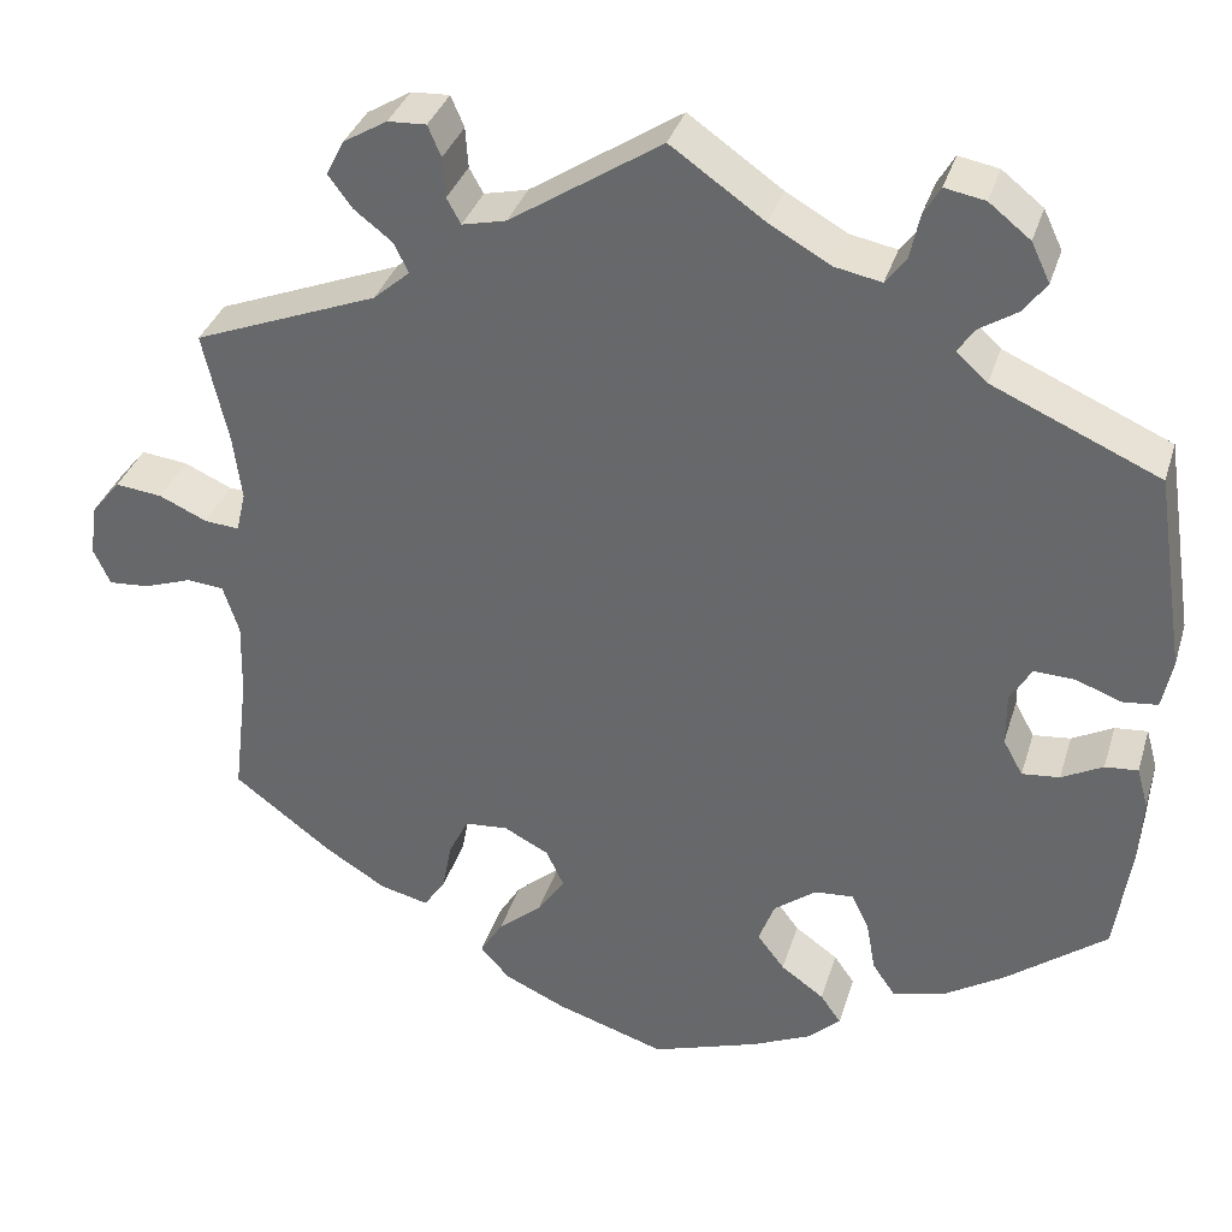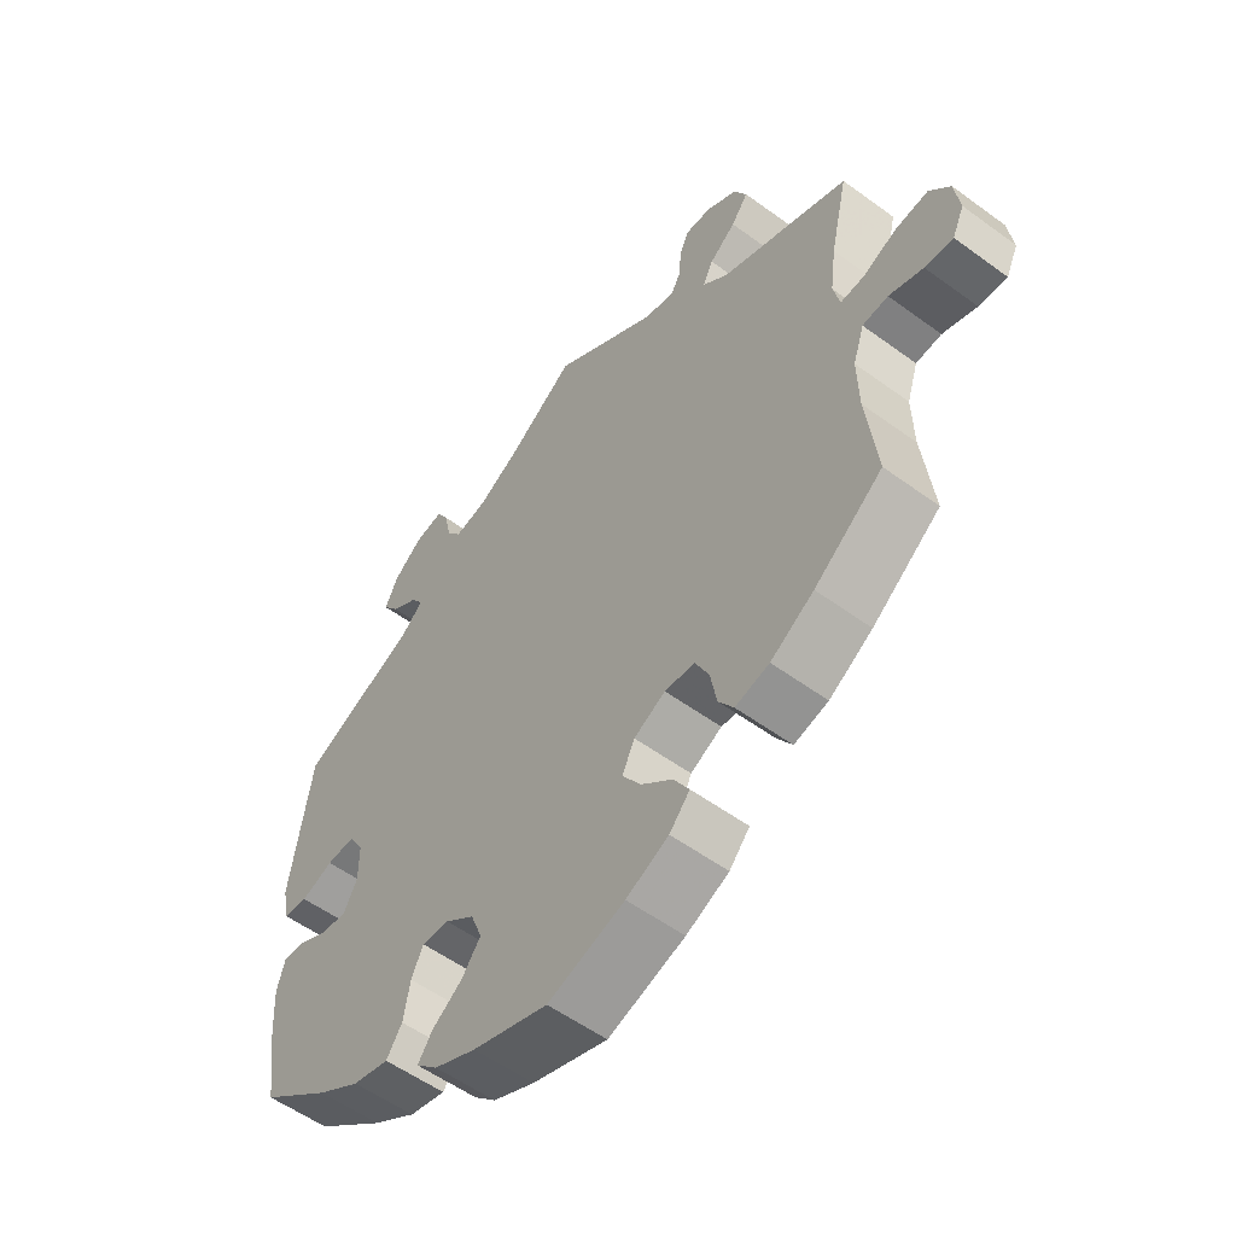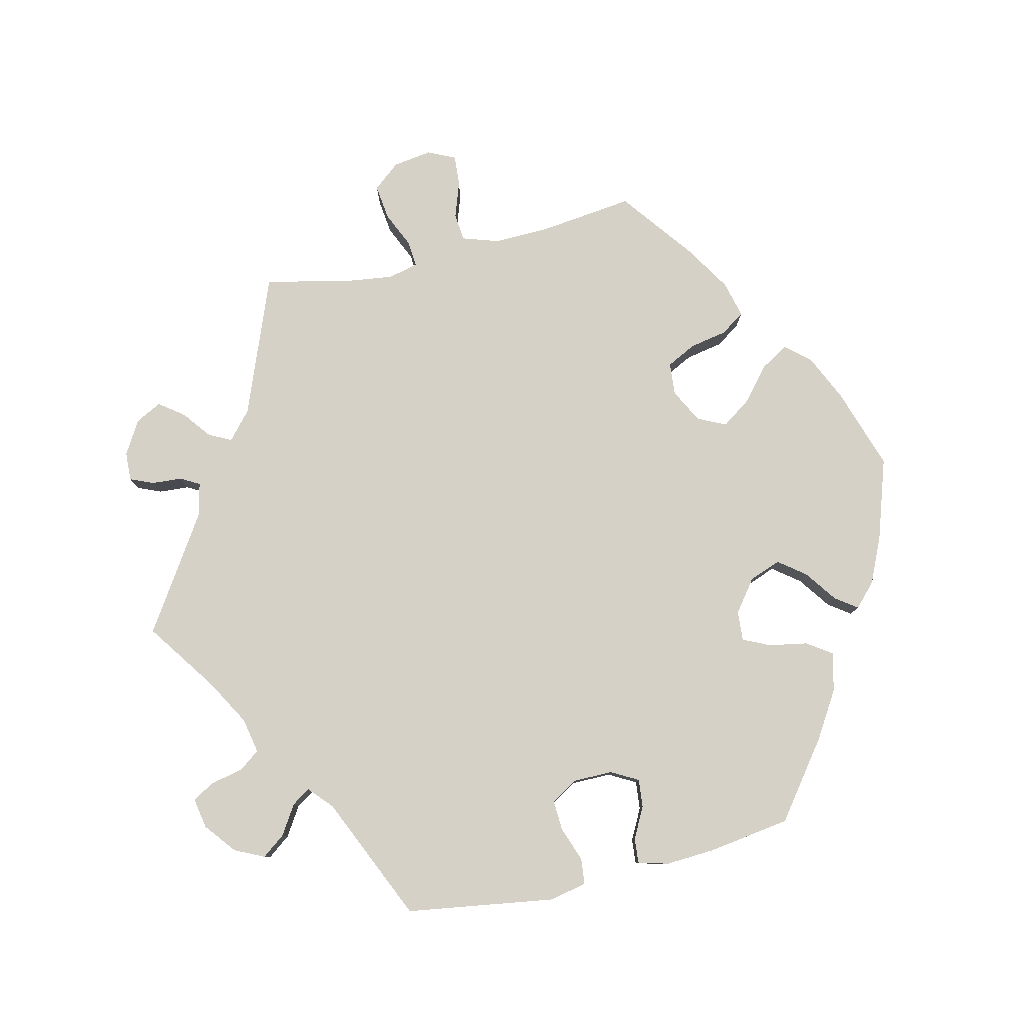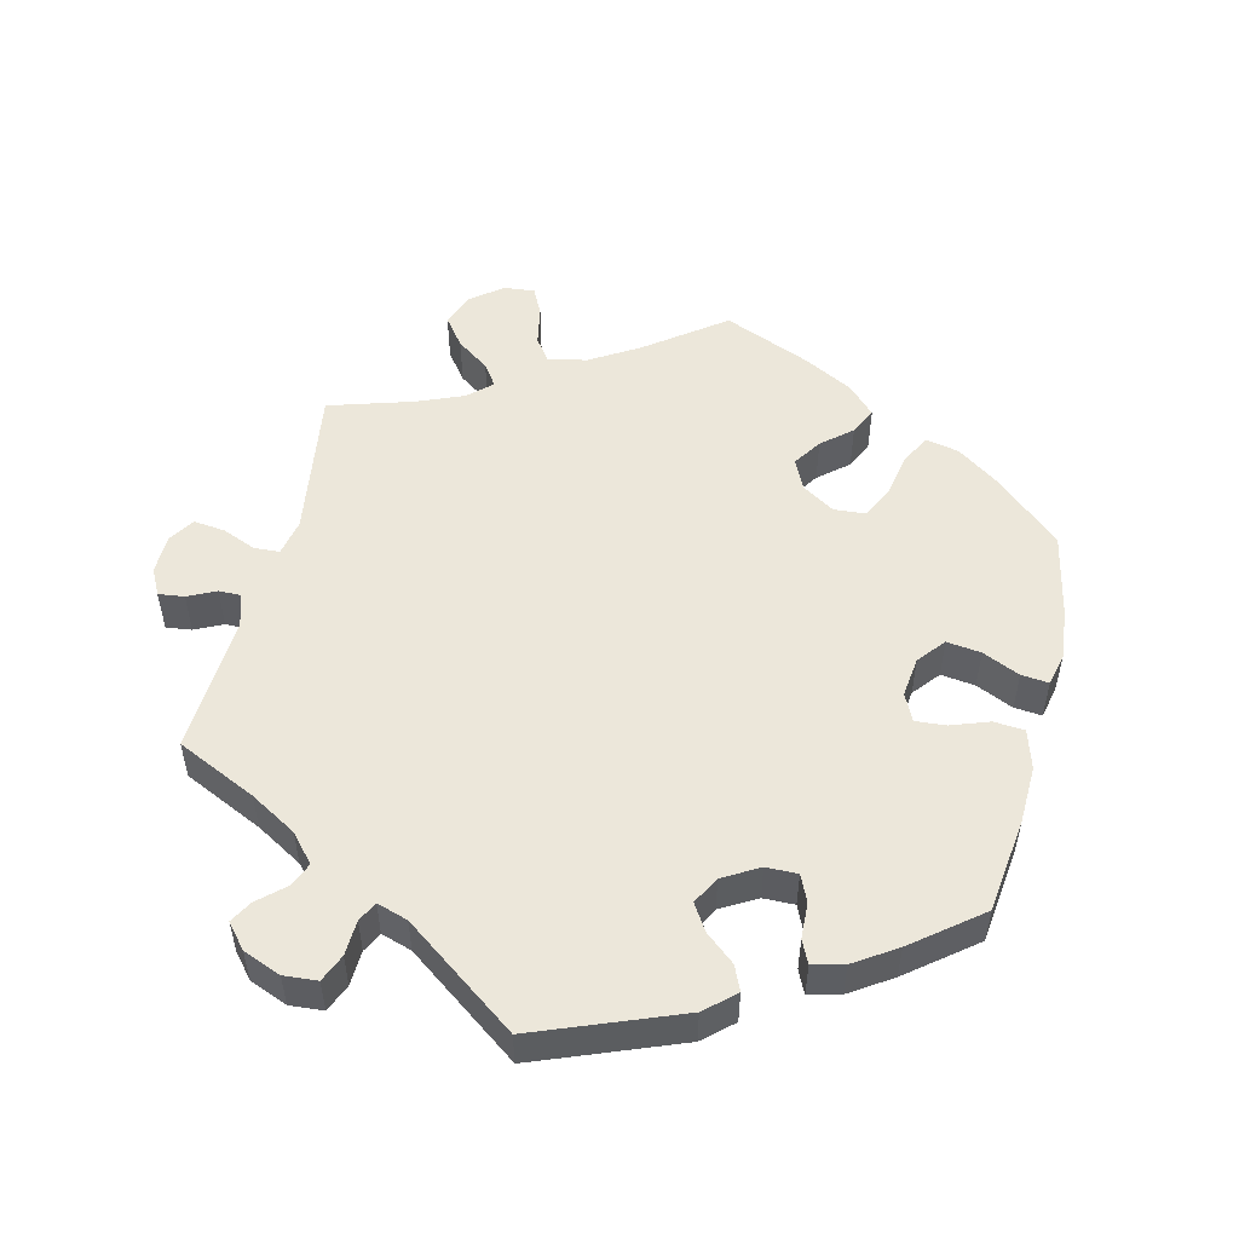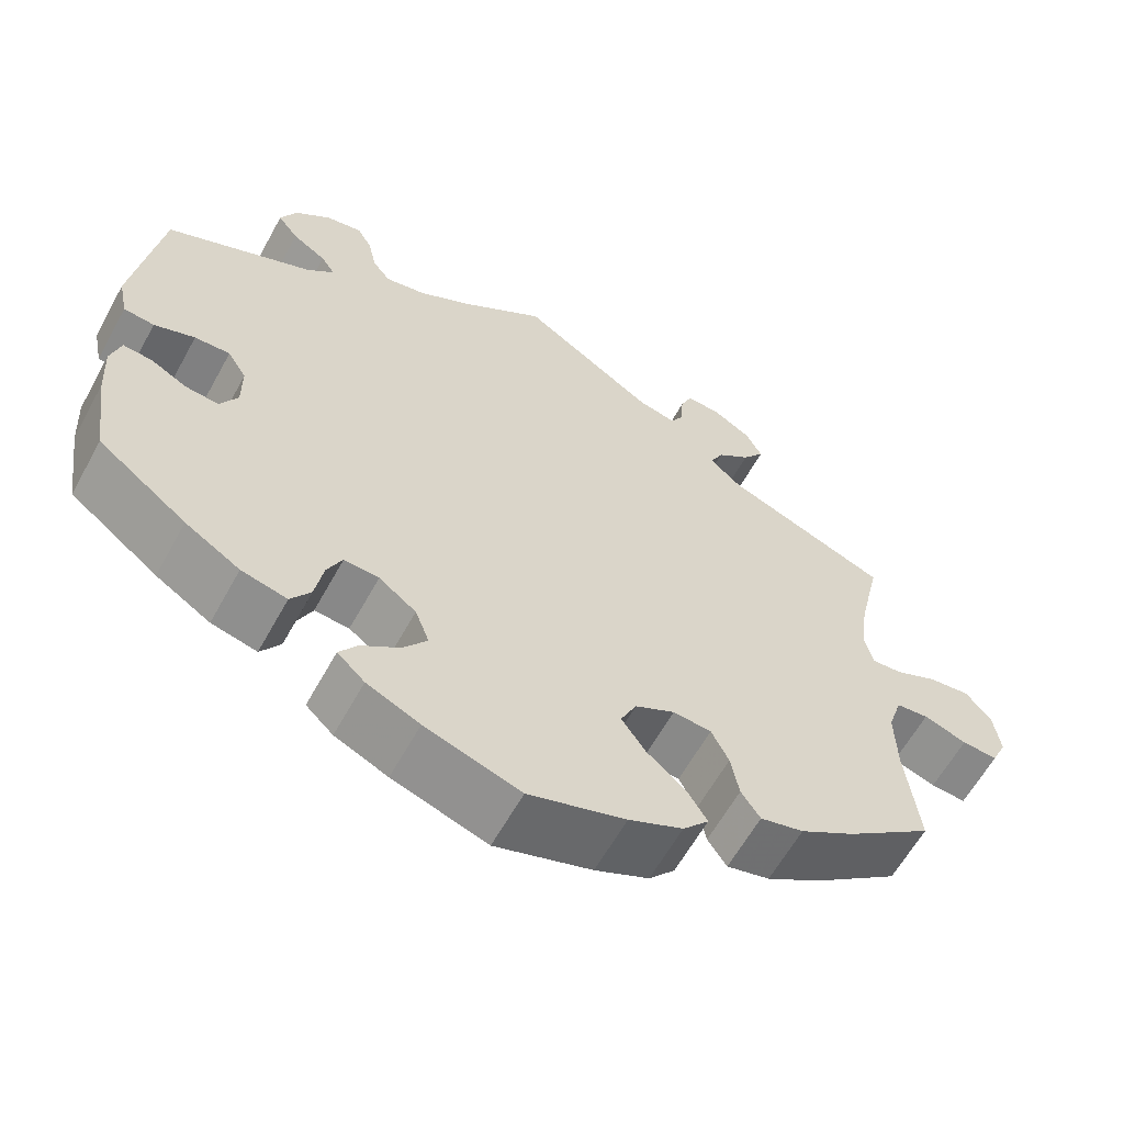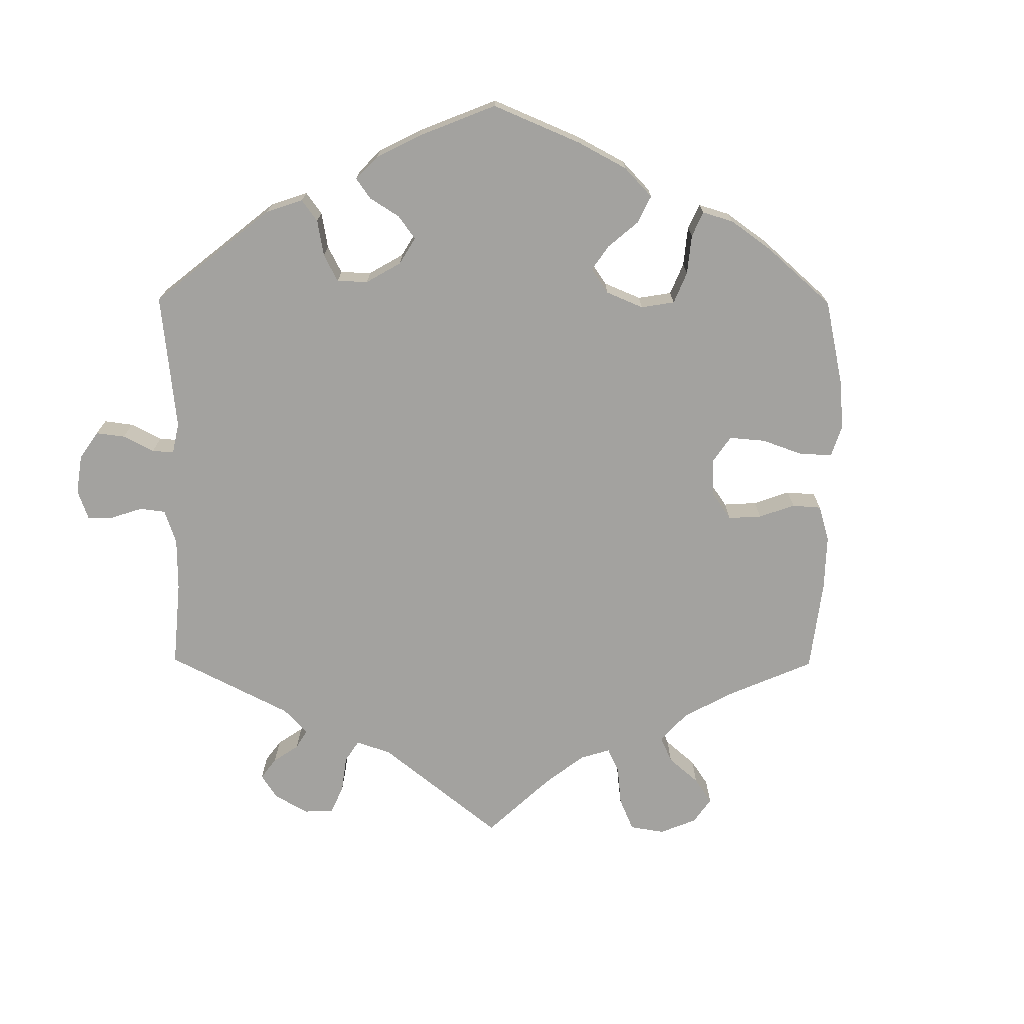
<metadata>
{"format":"obj","ext":"obj","renderer":"f3d","projection":"perspective","resolution":1024,"background":"white","views":[{"elev":34.6,"azim":16.2,"up":"+Z"},{"elev":-55.1,"azim":-127.7,"up":"+Z"},{"elev":79.6,"azim":76.7,"up":"+Y"},{"elev":52.2,"azim":73.7,"up":"+Y"},{"elev":-61.2,"azim":151.2,"up":"+Z"},{"elev":-72.5,"azim":119.6,"up":"+Y"}]}
</metadata>
<code>
v -0.485 0.07 -0.156
v -0.483 0.07 -0.077
v -0.5 0.07 -0.025
v -0.539 0.07 -0.021
v -0.591 0.07 -0.039
v -0.634 0.07 -0.042
v -0.652 0.07 -0.003
v -0.644 0.07 0.052
v -0.613 0.07 0.09
v -0.563 0.07 0.084
v -0.512 0.07 0.061
v -0.475 0.07 0.058
v -0.465 0.07 0.101
v -0.474 0.07 0.17
v -0.501 0.07 0.289
v -0.304 0.07 0.366
v -0.265 0.07 0.4
v -0.281 0.07 0.432
v -0.321 0.07 0.463
v -0.347 0.07 0.498
v -0.328 0.07 0.535
v -0.281 0.07 0.563
v -0.24 0.07 0.565
v -0.226 0.07 0.532
v -0.223 0.07 0.489
v -0.208 0.07 0.462
v -0.161 0.07 0.473
v 0 0.07 0.578
v 0.1 0.07 0.508
v 0.165 0.07 0.471
v 0.215 0.07 0.461
v 0.237 0.07 0.49
v 0.247 0.07 0.537
v 0.265 0.07 0.568
v 0.308 0.07 0.56
v 0.352 0.07 0.525
v 0.372 0.07 0.483
v 0.347 0.07 0.45
v 0.306 0.07 0.424
v 0.289 0.07 0.398
v 0.322 0.07 0.368
v 0.5 0.07 0.289
v 0.532 0.07 0.079
v 0.521 0.07 0.026
v 0.484 0.07 0.022
v 0.435 0.07 0.04
v 0.392 0.07 0.042
v 0.369 0.07 0.005
v 0.369 0.07 -0.052
v 0.39 0.07 -0.09
v 0.43 0.07 -0.086
v 0.474 0.07 -0.063
v 0.509 0.07 -0.06
v 0.521 0.07 -0.103
v 0.517 0.07 -0.172
v 0.5 0.07 -0.289
v 0.393 0.07 -0.37
v 0.327 0.07 -0.411
v 0.272 0.07 -0.424
v 0.248 0.07 -0.389
v 0.238 0.07 -0.334
v 0.22 0.07 -0.296
v 0.178 0.07 -0.299
v 0.133 0.07 -0.333
v 0.116 0.07 -0.378
v 0.145 0.07 -0.416
v 0.191 0.07 -0.449
v 0.213 0.07 -0.48
v 0.18 0.07 -0.511
v 0.116 0.07 -0.54
v 0.001 0.07 -0.578
v -0.116 0.07 -0.54
v -0.181 0.07 -0.51
v -0.212 0.07 -0.475
v -0.188 0.07 -0.436
v -0.141 0.07 -0.396
v -0.112 0.07 -0.354
v -0.131 0.07 -0.314
v -0.179 0.07 -0.289
v -0.225 0.07 -0.293
v -0.246 0.07 -0.335
v -0.256 0.07 -0.388
v -0.279 0.07 -0.422
v -0.331 0.07 -0.409
v -0.397 0.07 -0.368
v -0.501 0.07 -0.289
v -0.485 0 -0.156
v -0.483 0 -0.077
v -0.5 0 -0.025
v -0.539 0 -0.021
v -0.591 0 -0.039
v -0.634 0 -0.042
v -0.652 0 -0.003
v -0.644 0 0.052
v -0.613 0 0.09
v -0.563 0 0.084
v -0.512 0 0.061
v -0.475 0 0.058
v -0.465 0 0.101
v -0.474 0 0.17
v -0.501 0 0.289
v -0.304 0 0.366
v -0.265 0 0.4
v -0.281 0 0.432
v -0.321 0 0.463
v -0.347 0 0.498
v -0.328 0 0.535
v -0.281 0 0.563
v -0.24 0 0.565
v -0.226 0 0.532
v -0.223 0 0.489
v -0.208 0 0.462
v -0.161 0 0.473
v 0 0 0.578
v 0.1 0 0.508
v 0.165 0 0.471
v 0.215 0 0.461
v 0.237 0 0.49
v 0.247 0 0.537
v 0.265 0 0.568
v 0.308 0 0.56
v 0.352 0 0.525
v 0.372 0 0.483
v 0.347 0 0.45
v 0.306 0 0.424
v 0.289 0 0.398
v 0.322 0 0.368
v 0.5 0 0.289
v 0.532 0 0.079
v 0.521 0 0.026
v 0.484 0 0.022
v 0.435 0 0.04
v 0.392 0 0.042
v 0.369 0 0.005
v 0.369 0 -0.052
v 0.39 0 -0.09
v 0.43 0 -0.086
v 0.474 0 -0.063
v 0.509 0 -0.06
v 0.521 0 -0.103
v 0.517 0 -0.172
v 0.5 0 -0.289
v 0.393 0 -0.37
v 0.327 0 -0.411
v 0.272 0 -0.424
v 0.248 0 -0.389
v 0.238 0 -0.334
v 0.22 0 -0.296
v 0.178 0 -0.299
v 0.133 0 -0.333
v 0.116 0 -0.378
v 0.145 0 -0.416
v 0.191 0 -0.449
v 0.213 0 -0.48
v 0.18 0 -0.511
v 0.116 0 -0.54
v 0.001 0 -0.578
v -0.116 0 -0.54
v -0.181 0 -0.51
v -0.212 0 -0.475
v -0.188 0 -0.436
v -0.141 0 -0.396
v -0.112 0 -0.354
v -0.131 0 -0.314
v -0.179 0 -0.289
v -0.225 0 -0.293
v -0.246 0 -0.335
v -0.256 0 -0.388
v -0.279 0 -0.422
v -0.331 0 -0.409
v -0.397 0 -0.368
v -0.501 0 -0.289
f 85 86 1
f 84 85 1 2
f 81 82 83 84
f 80 81 84 2
f 79 80 2 3
f 78 79 3
f 73 74 75 76
f 73 76 77
f 72 73 77
f 71 72 77
f 70 71 77 78
f 66 67 68 69
f 65 66 69 70
f 58 59 60 61
f 58 61 62
f 57 58 62
f 56 57 62
f 55 56 62
f 54 55 62 63
f 51 52 53 54
f 50 51 54 63
f 43 44 45 46
f 41 42 43 46
f 40 41 46 47
f 36 37 38 39
f 36 39 40
f 35 36 40
f 32 33 34 35
f 31 32 35 40
f 30 31 40 47
f 27 28 29
f 26 27 29 30
f 22 23 24 25
f 22 25 26
f 21 22 26
f 18 19 20 21
f 17 18 21 26
f 14 15 16
f 13 14 16 17
f 12 13 17 26
f 8 9 10 11
f 8 11 12
f 7 8 12
f 4 5 6 7
f 3 4 7 12
f 78 3 12 26
f 65 70 78 26
f 49 50 63 64
f 48 49 64
f 30 47 48 64
f 26 30 64 65
f 87 172 171
f 88 87 171 170
f 170 169 168 167
f 88 170 167 166
f 89 88 166 165
f 89 165 164
f 162 161 160 159
f 163 162 159
f 163 159 158
f 163 158 157
f 164 163 157 156
f 155 154 153 152
f 156 155 152 151
f 147 146 145 144
f 148 147 144
f 148 144 143
f 148 143 142
f 148 142 141
f 149 148 141 140
f 140 139 138 137
f 149 140 137 136
f 132 131 130 129
f 132 129 128 127
f 133 132 127 126
f 125 124 123 122
f 126 125 122
f 126 122 121
f 121 120 119 118
f 126 121 118 117
f 133 126 117 116
f 115 114 113
f 116 115 113 112
f 111 110 109 108
f 112 111 108
f 112 108 107
f 107 106 105 104
f 112 107 104 103
f 102 101 100
f 103 102 100 99
f 112 103 99 98
f 97 96 95 94
f 98 97 94
f 98 94 93
f 93 92 91 90
f 98 93 90 89
f 112 98 89 164
f 112 164 156 151
f 150 149 136 135
f 150 135 134
f 150 134 133 116
f 151 150 116 112
f 1 87 88 2
f 2 88 89 3
f 3 89 90 4
f 4 90 91 5
f 5 91 92 6
f 6 92 93 7
f 7 93 94 8
f 8 94 95 9
f 9 95 96 10
f 10 96 97 11
f 11 97 98 12
f 12 98 99 13
f 13 99 100 14
f 14 100 101 15
f 15 101 102 16
f 16 102 103 17
f 17 103 104 18
f 18 104 105 19
f 19 105 106 20
f 20 106 107 21
f 21 107 108 22
f 22 108 109 23
f 23 109 110 24
f 24 110 111 25
f 25 111 112 26
f 26 112 113 27
f 27 113 114 28
f 28 114 115 29
f 29 115 116 30
f 30 116 117 31
f 31 117 118 32
f 32 118 119 33
f 33 119 120 34
f 34 120 121 35
f 35 121 122 36
f 36 122 123 37
f 37 123 124 38
f 38 124 125 39
f 39 125 126 40
f 40 126 127 41
f 41 127 128 42
f 42 128 129 43
f 43 129 130 44
f 44 130 131 45
f 45 131 132 46
f 46 132 133 47
f 47 133 134 48
f 48 134 135 49
f 49 135 136 50
f 50 136 137 51
f 51 137 138 52
f 52 138 139 53
f 53 139 140 54
f 54 140 141 55
f 55 141 142 56
f 56 142 143 57
f 57 143 144 58
f 58 144 145 59
f 59 145 146 60
f 60 146 147 61
f 61 147 148 62
f 62 148 149 63
f 63 149 150 64
f 64 150 151 65
f 65 151 152 66
f 66 152 153 67
f 67 153 154 68
f 68 154 155 69
f 69 155 156 70
f 70 156 157 71
f 71 157 158 72
f 72 158 159 73
f 73 159 160 74
f 74 160 161 75
f 75 161 162 76
f 76 162 163 77
f 77 163 164 78
f 78 164 165 79
f 79 165 166 80
f 80 166 167 81
f 81 167 168 82
f 82 168 169 83
f 83 169 170 84
f 84 170 171 85
f 85 171 172 86
f 86 172 87 1

</code>
